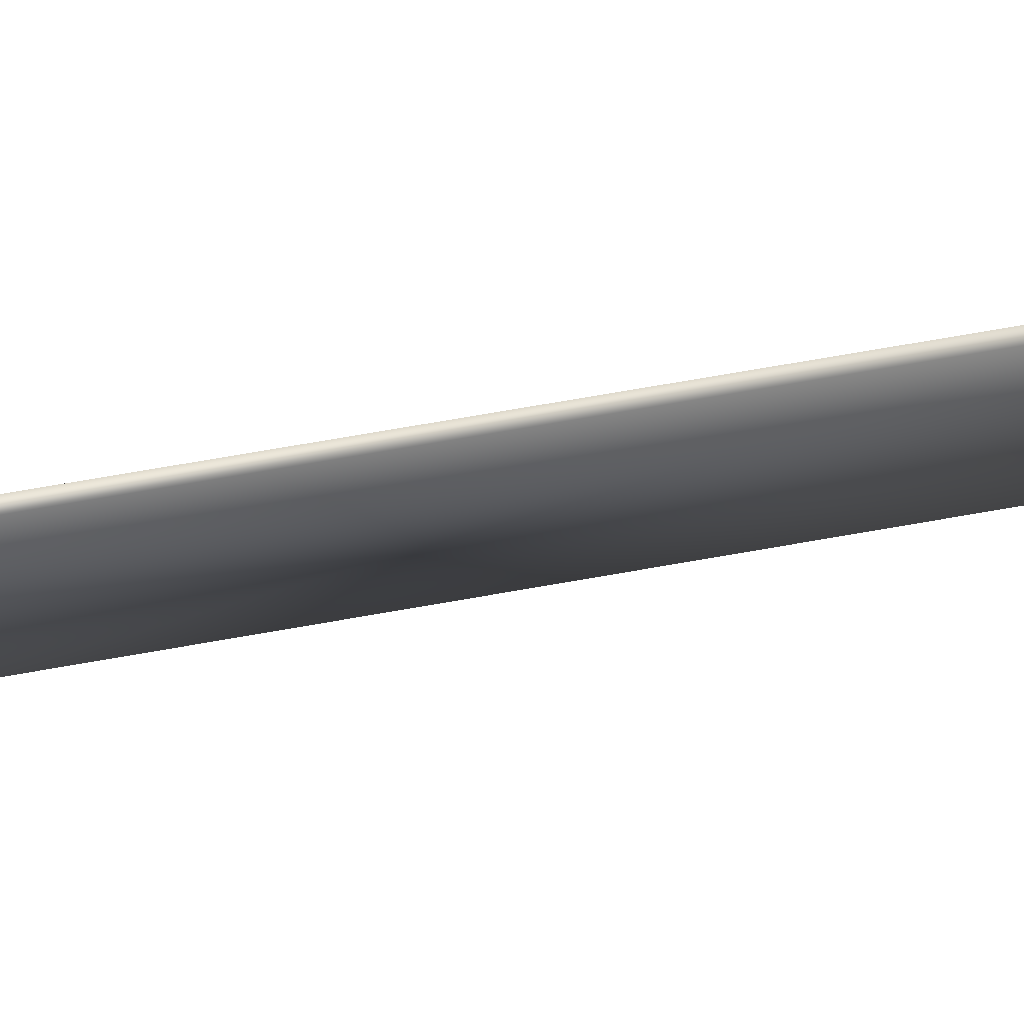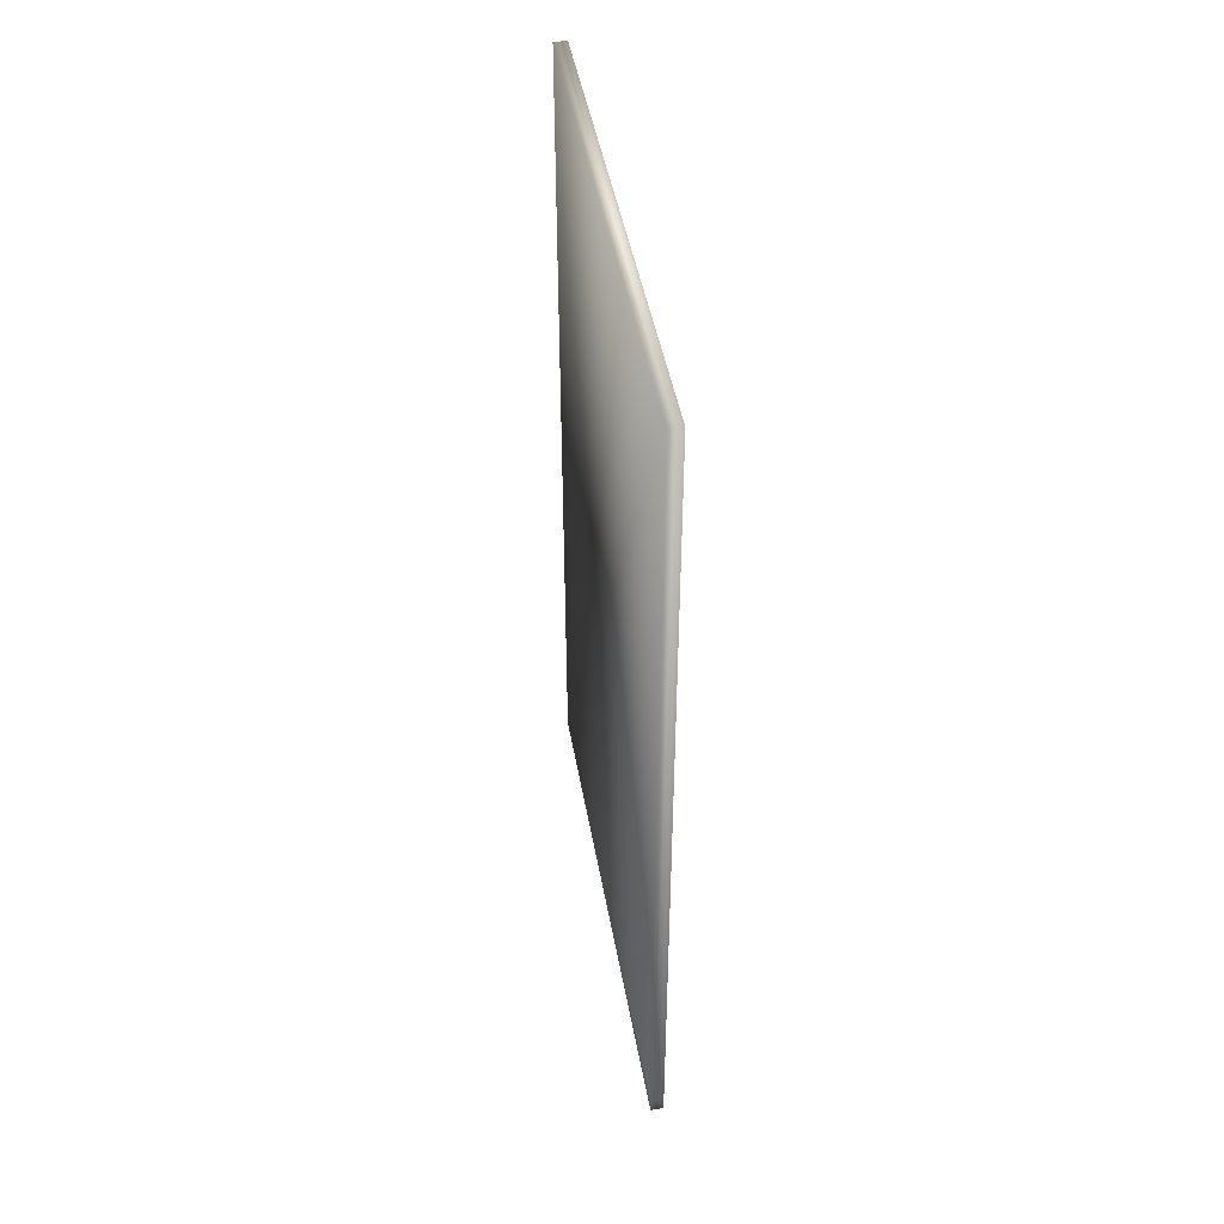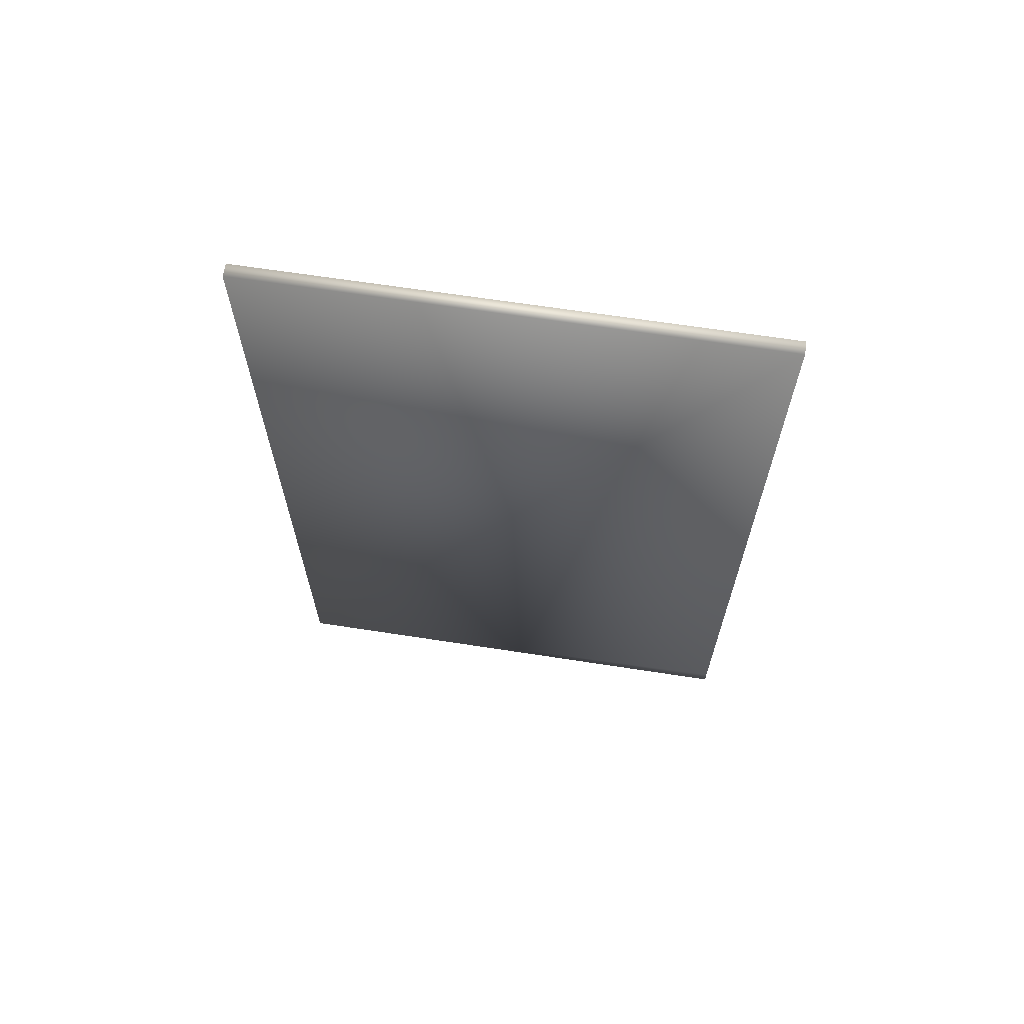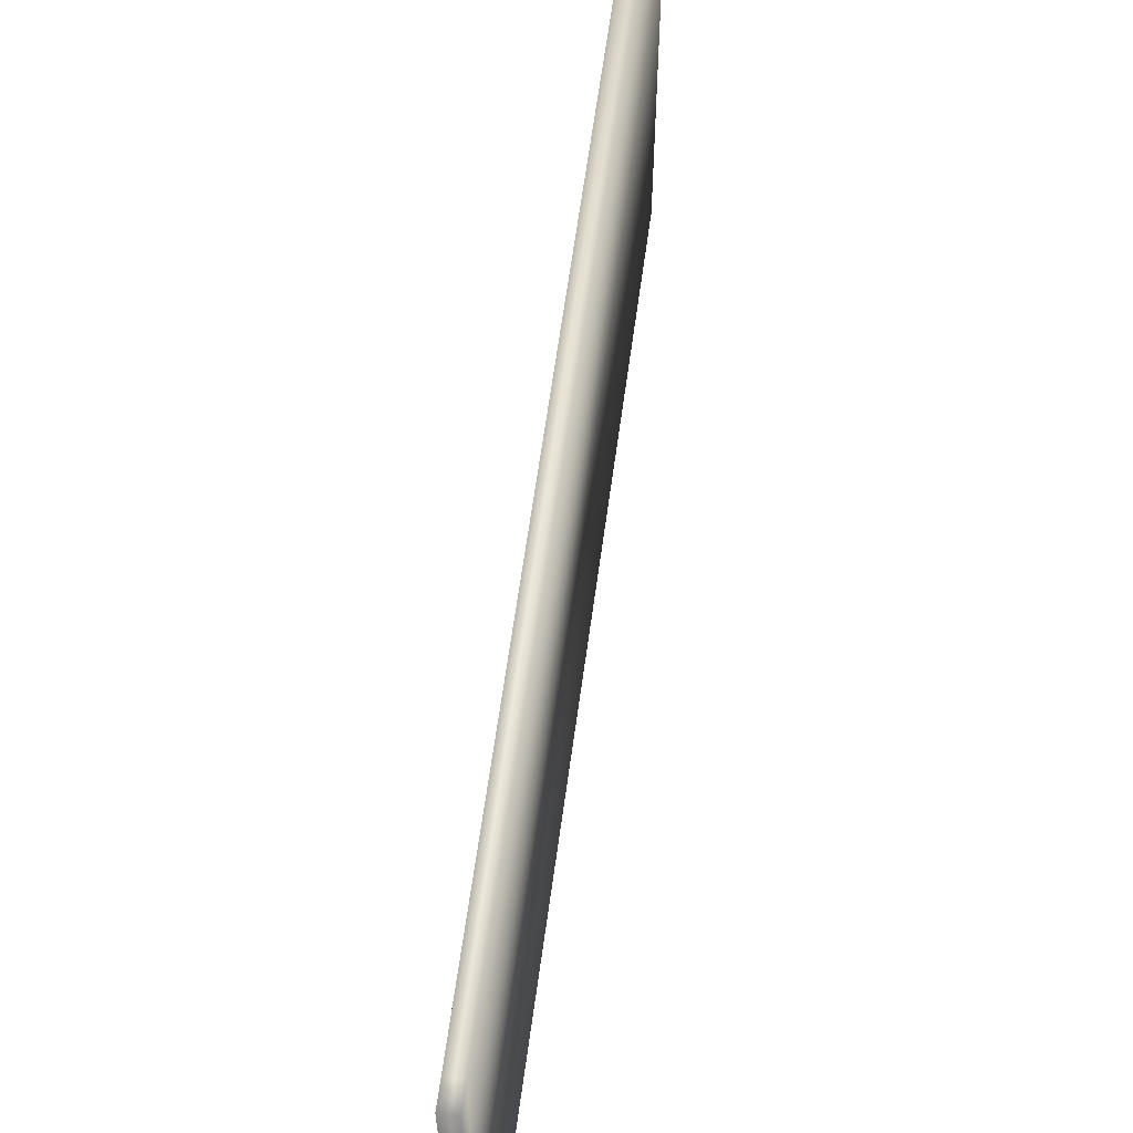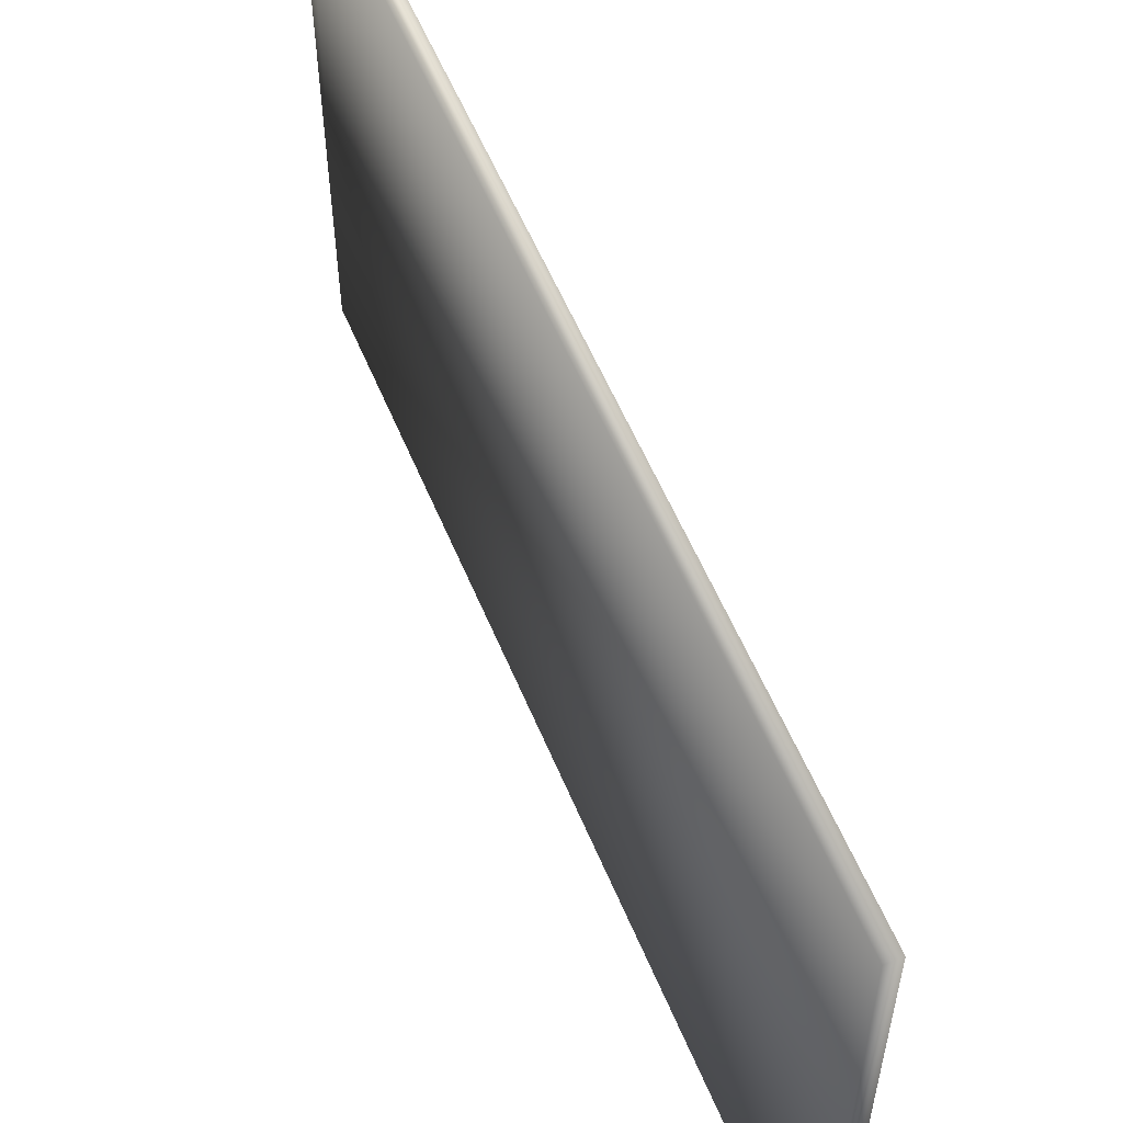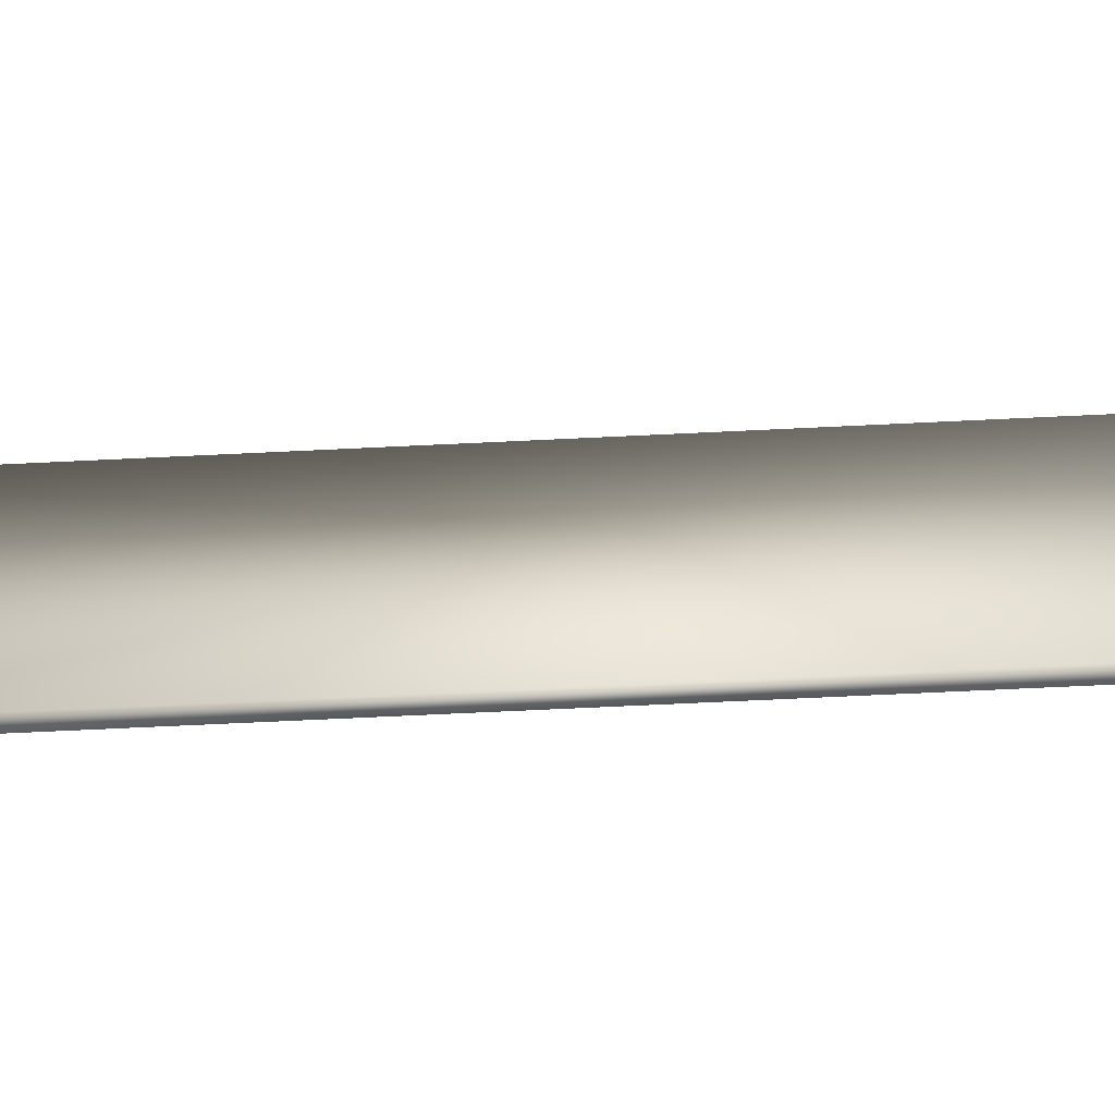
<metadata>
{"format":"obj","ext":"obj","renderer":"f3d","projection":"perspective","resolution":1024,"background":"white","views":[{"elev":77.2,"azim":80.3,"up":"+Z"},{"elev":45.5,"azim":-9.9,"up":"+Y"},{"elev":66.1,"azim":-81.2,"up":"+Y"},{"elev":63.7,"azim":7.8,"up":"+Z"},{"elev":57.1,"azim":157.6,"up":"+Z"},{"elev":-71.8,"azim":92.7,"up":"+Z"}]}
</metadata>
<code>
o new-3
v 0.4446 0.7708 0.3913
v 0.4446 0.7708 -0.4977
v 0.4446 -0.746 -0.4977
v 0.422 -0.746 0.3913
v 0.4446 -0.7127 0.3913
v 0.422 -0.7127 0.3913
v 0.4446 -0.746 0.3913
v 0.422 0.7708 0.3913
v -0.4444 0.7708 0.4468
v 0.422 -0.746 -0.4977
v 0.422 0.7708 -0.4977
f 3 7 4 10
f 5 1 8 6
f 2 3 10 11
f 2 1 3
f 1 5 3
f 1 2 11 8
f 7 5 6 4
f 7 3 5
f 4 6 10
f 8 10 6
f 11 10 8

</code>
